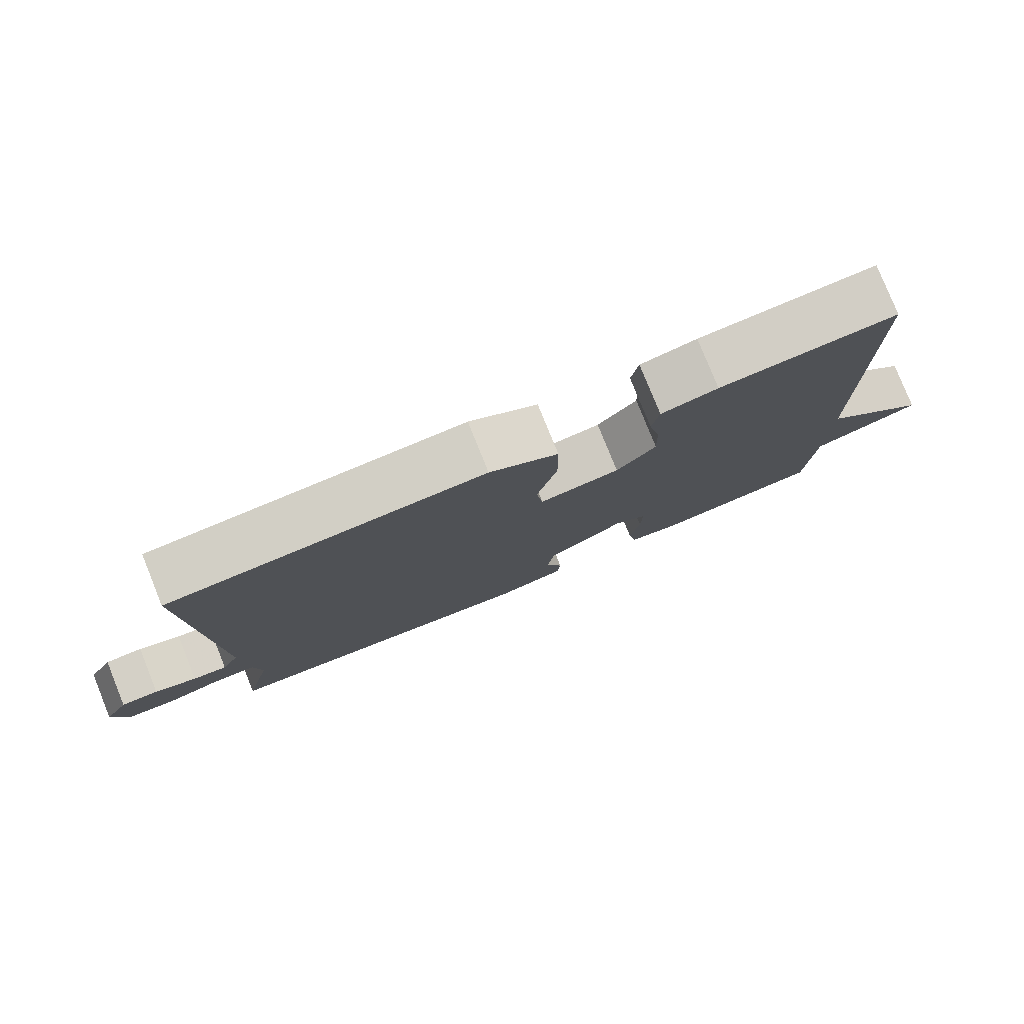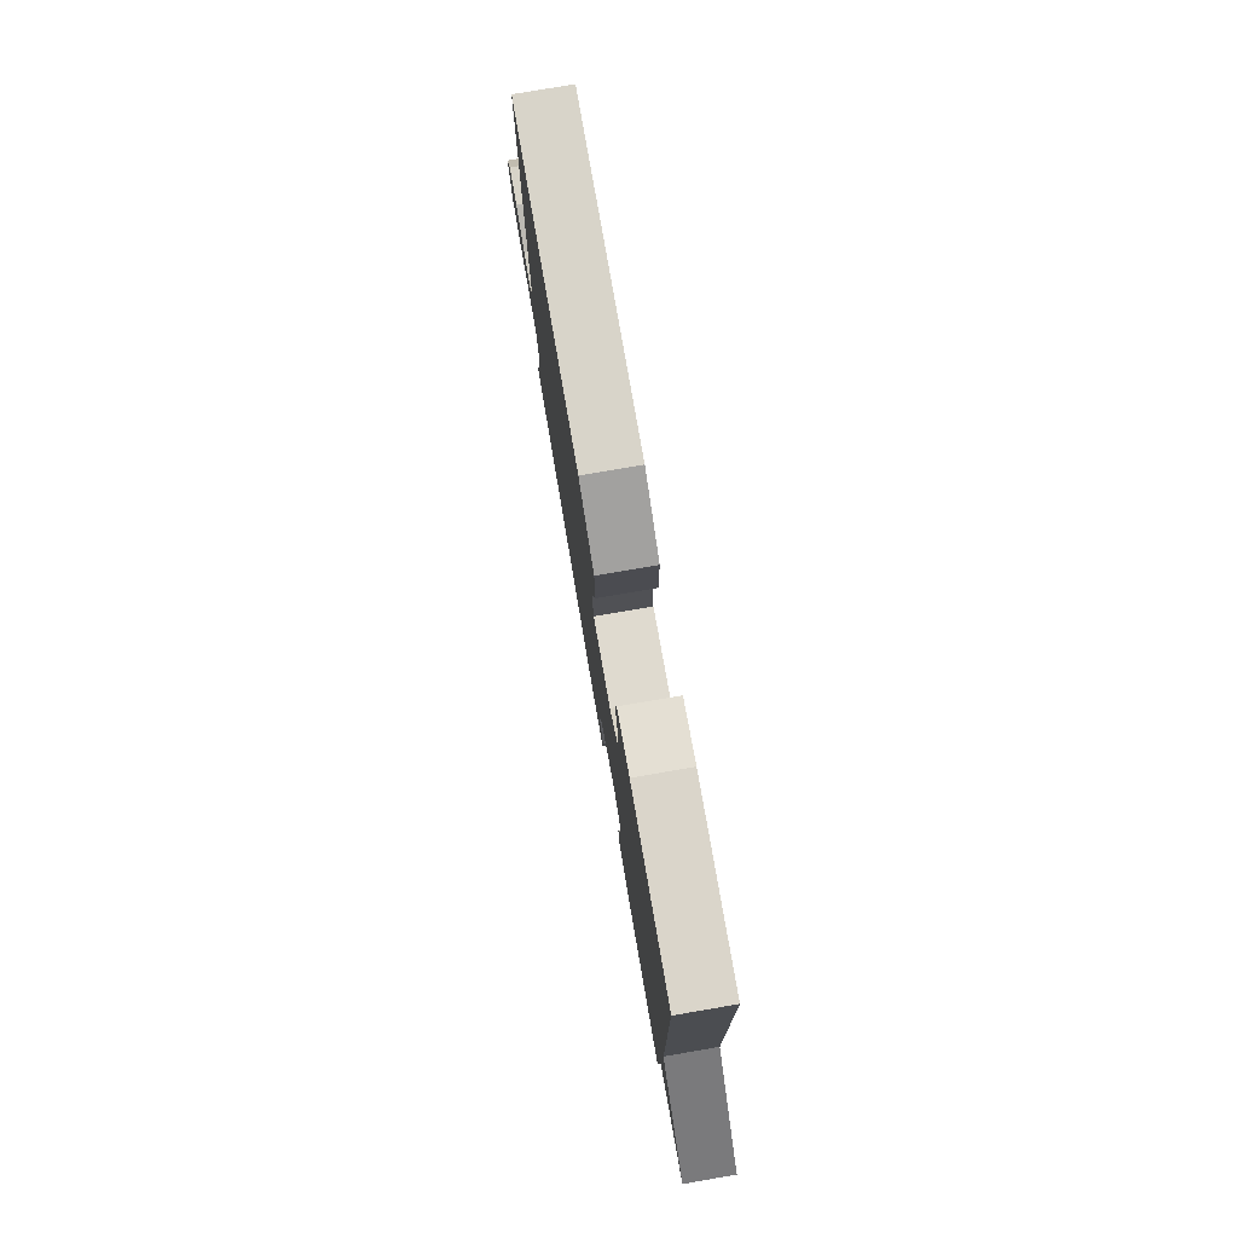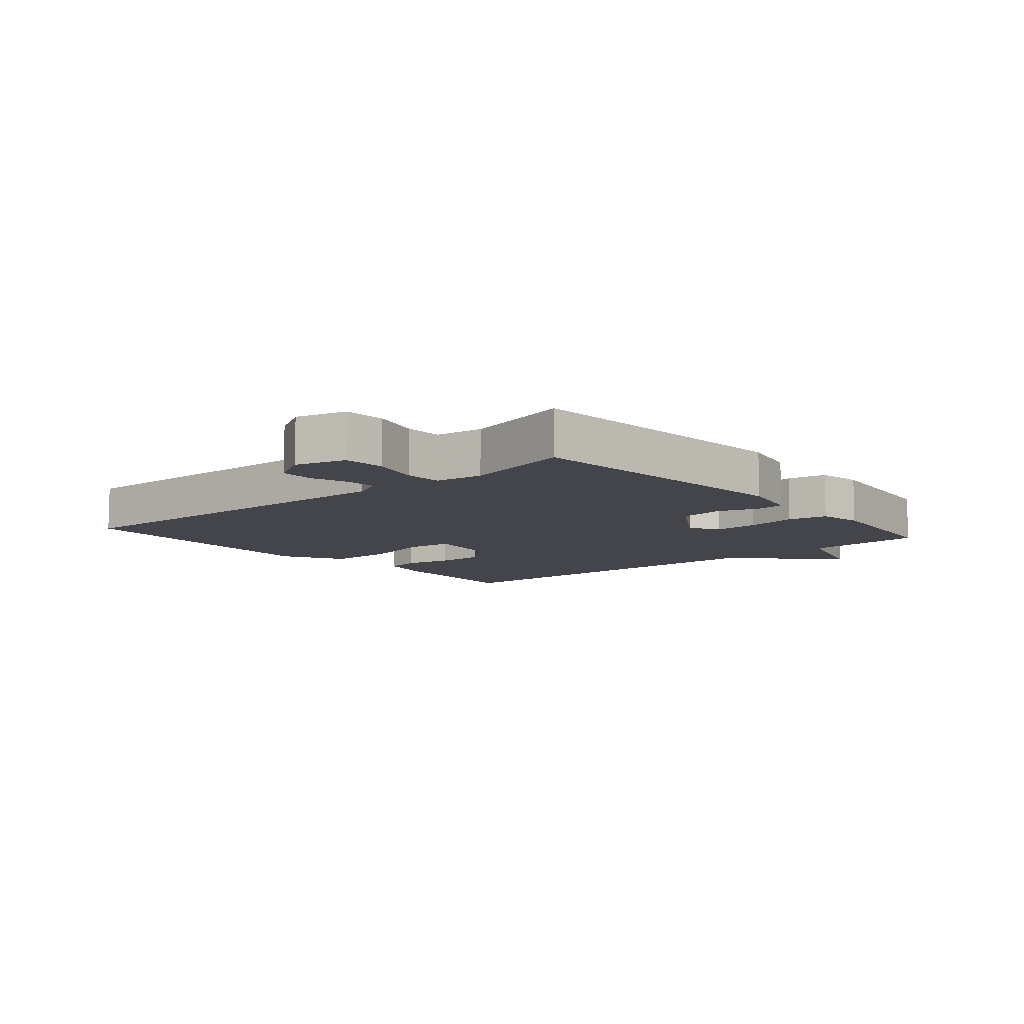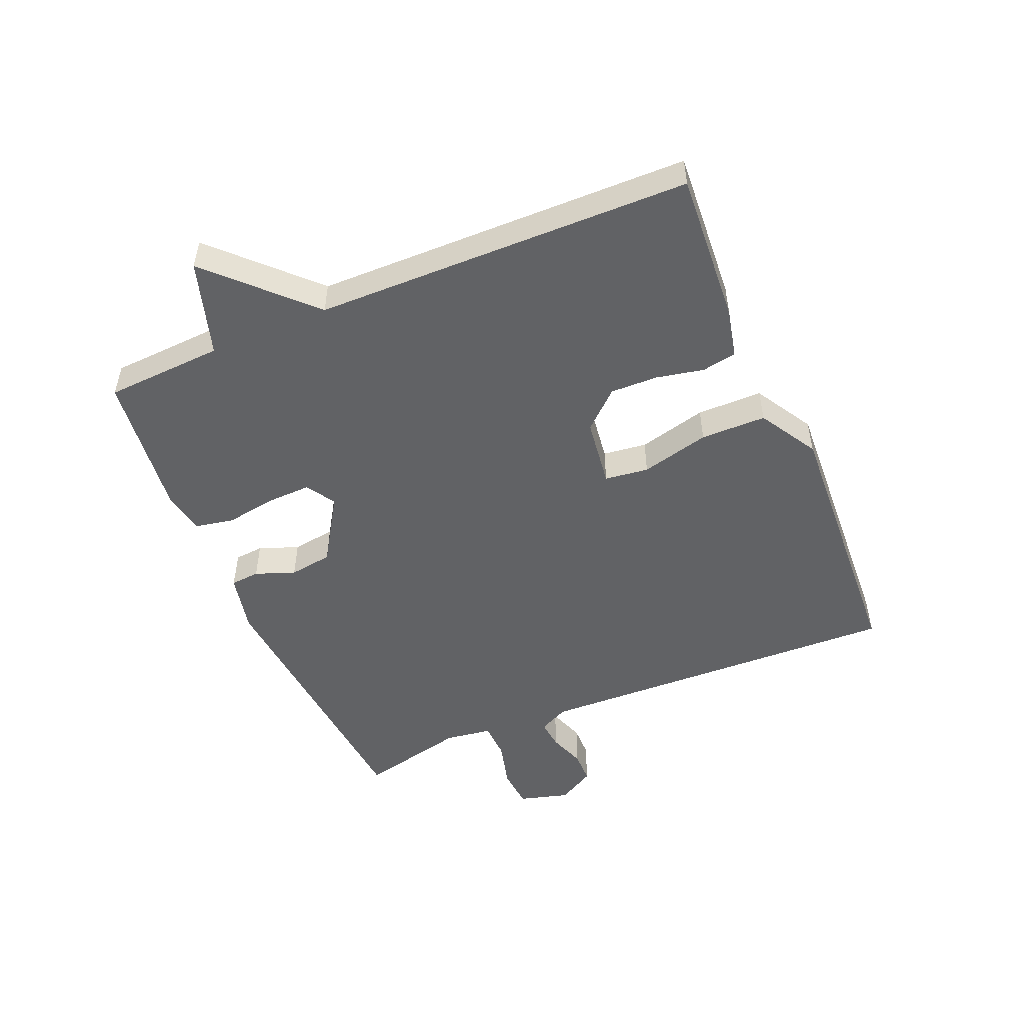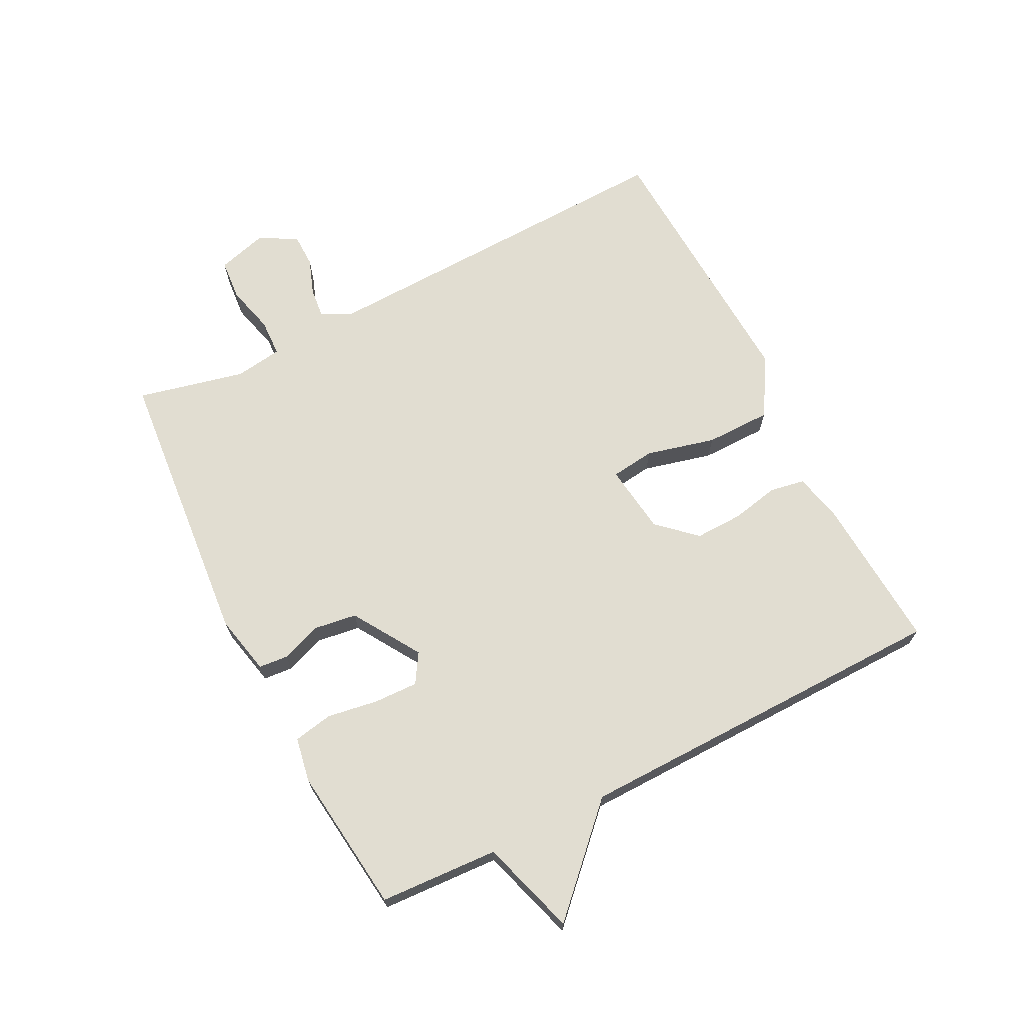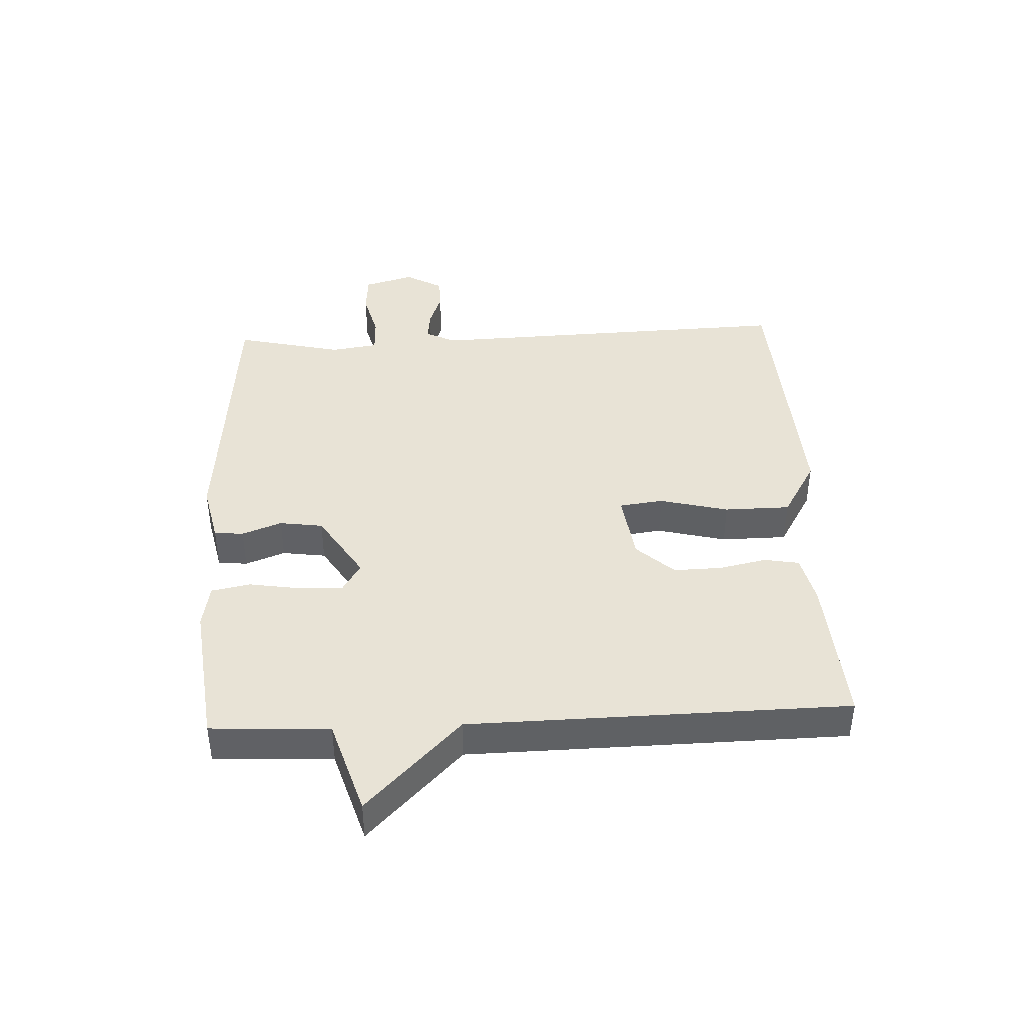
<metadata>
{"format":"obj","ext":"obj","renderer":"f3d","projection":"perspective","resolution":1024,"background":"white","views":[{"elev":79.4,"azim":158.0,"up":"+Z"},{"elev":78.0,"azim":-99.7,"up":"+Z"},{"elev":-9.3,"azim":130.6,"up":"+Y"},{"elev":-50.6,"azim":-67.0,"up":"+Y"},{"elev":68.8,"azim":-116.9,"up":"+Y"},{"elev":41.6,"azim":-92.7,"up":"+Y"}]}
</metadata>
<code>
v -0.5 0.07 -0.5
v -0.51 0.07 -0.309
v -0.664 0.07 -0.261
v -0.51 0.07 -0.109
v -0.5 0.07 0.5
v -0.253 0.07 0.483
v -0.174 0.07 0.465
v -0.164 0.07 0.409
v -0.18 0.07 0.332
v -0.182 0.07 0.255
v -0.127 0.07 0.195
v -0.015 0.07 0.18
v -0.006 0.07 0.251
v -0.034 0.07 0.362
v -0.033 0.07 0.468
v 0.062 0.07 0.524
v 0.5 0.07 0.5
v 0.479 0.07 -0.1
v 0.503 0.07 -0.148
v 0.551 0.07 -0.143
v 0.61 0.07 -0.122
v 0.663 0.07 -0.123
v 0.697 0.07 -0.183
v 0.674 0.07 -0.264
v 0.608 0.07 -0.269
v 0.531 0.07 -0.249
v 0.471 0.07 -0.251
v 0.46 0.07 -0.327
v 0.5 0.07 -0.5
v 0.043 0.07 -0.54
v -0.053 0.07 -0.519
v -0.057 0.07 -0.472
v -0.033 0.07 -0.408
v -0.043 0.07 -0.338
v -0.151 0.07 -0.27
v -0.198 0.07 -0.299
v -0.196 0.07 -0.37
v -0.183 0.07 -0.452
v -0.195 0.07 -0.515
v -0.266 0.07 -0.528
v -0.5 0 -0.5
v -0.51 0 -0.309
v -0.664 0 -0.261
v -0.51 0 -0.109
v -0.5 0 0.5
v -0.253 0 0.483
v -0.174 0 0.465
v -0.164 0 0.409
v -0.18 0 0.332
v -0.182 0 0.255
v -0.127 0 0.195
v -0.015 0 0.18
v -0.006 0 0.251
v -0.034 0 0.362
v -0.033 0 0.468
v 0.062 0 0.524
v 0.5 0 0.5
v 0.479 0 -0.1
v 0.503 0 -0.148
v 0.551 0 -0.143
v 0.61 0 -0.122
v 0.663 0 -0.123
v 0.697 0 -0.183
v 0.674 0 -0.264
v 0.608 0 -0.269
v 0.531 0 -0.249
v 0.471 0 -0.251
v 0.46 0 -0.327
v 0.5 0 -0.5
v 0.043 0 -0.54
v -0.053 0 -0.519
v -0.057 0 -0.472
v -0.033 0 -0.408
v -0.043 0 -0.338
v -0.151 0 -0.27
v -0.198 0 -0.299
v -0.196 0 -0.37
v -0.183 0 -0.452
v -0.195 0 -0.515
v -0.266 0 -0.528
f 40 1 2
f 39 40 2
f 38 39 2
f 37 38 2
f 2 3 4
f 37 2 4
f 36 37 4
f 4 5 6
f 36 4 6
f 35 36 6
f 34 35 6
f 31 32 33
f 30 31 33
f 29 30 33
f 28 29 33
f 27 28 33 34
f 24 25 26
f 23 24 26
f 22 23 26
f 21 22 26
f 20 21 26
f 19 20 26 27
f 18 19 27 34
f 16 17 18
f 15 16 18
f 14 15 18
f 13 14 18
f 12 13 18 34
f 6 7 8 9
f 6 9 10
f 34 6 10
f 11 12 34
f 10 11 34
f 42 41 80
f 42 80 79
f 42 79 78
f 42 78 77
f 44 43 42
f 44 42 77
f 44 77 76
f 46 45 44
f 46 44 76
f 46 76 75
f 46 75 74
f 73 72 71
f 73 71 70
f 73 70 69
f 73 69 68
f 74 73 68 67
f 66 65 64
f 66 64 63
f 66 63 62
f 66 62 61
f 66 61 60
f 67 66 60 59
f 74 67 59 58
f 58 57 56
f 58 56 55
f 58 55 54
f 58 54 53
f 74 58 53 52
f 49 48 47 46
f 50 49 46
f 50 46 74
f 74 52 51
f 74 51 50
f 1 41 42 2
f 2 42 43 3
f 3 43 44 4
f 4 44 45 5
f 5 45 46 6
f 6 46 47 7
f 7 47 48 8
f 8 48 49 9
f 9 49 50 10
f 10 50 51 11
f 11 51 52 12
f 12 52 53 13
f 13 53 54 14
f 14 54 55 15
f 15 55 56 16
f 16 56 57 17
f 17 57 58 18
f 18 58 59 19
f 19 59 60 20
f 20 60 61 21
f 21 61 62 22
f 22 62 63 23
f 23 63 64 24
f 24 64 65 25
f 25 65 66 26
f 26 66 67 27
f 27 67 68 28
f 28 68 69 29
f 29 69 70 30
f 30 70 71 31
f 31 71 72 32
f 32 72 73 33
f 33 73 74 34
f 34 74 75 35
f 35 75 76 36
f 36 76 77 37
f 37 77 78 38
f 38 78 79 39
f 39 79 80 40
f 40 80 41 1

</code>
